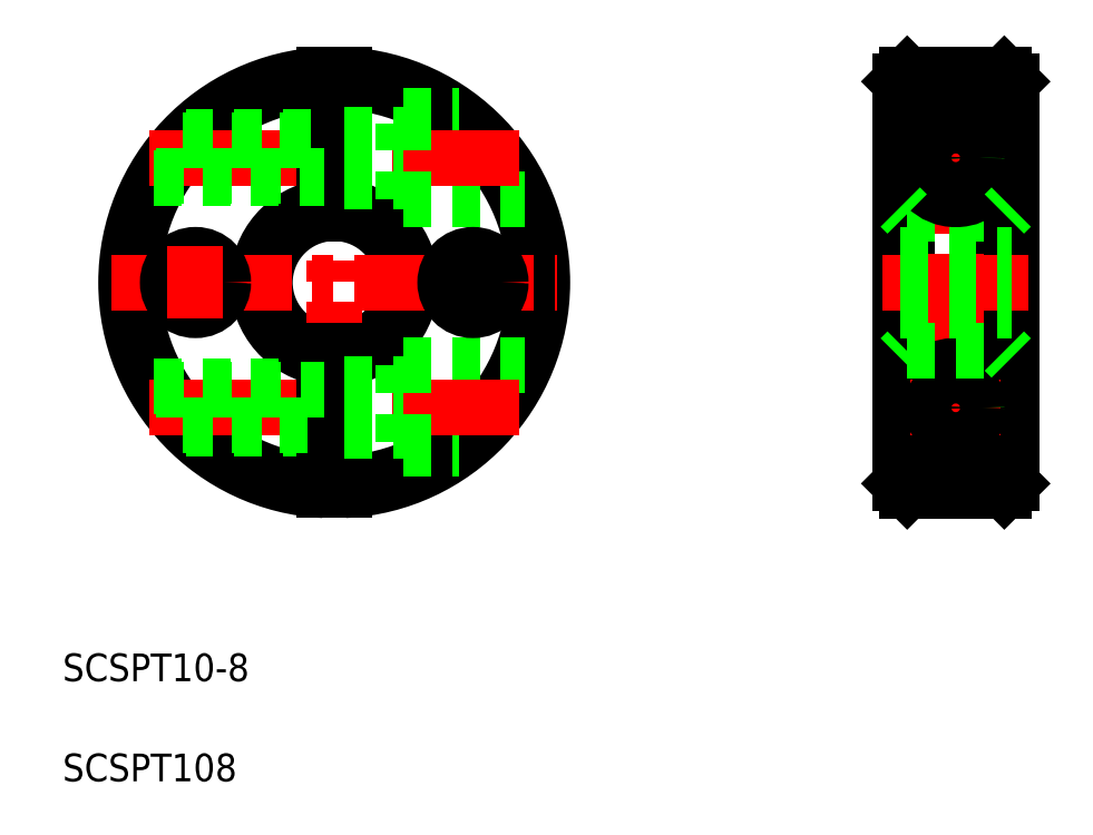
<metadata>
{"format":"dxf","ext":"dxf","renderer":"ezdxf+matplotlib","layout":"modelspace","background":"white","min_lineweight":24,"dpi":150}
</metadata>
<code>
0
SECTION
2
ENTITIES
0
ARC
8
0
10
151.7
20
160.4
30
0
40
5
50
98.63
51
261.4
0
ARC
8
0
10
151.7
20
160.4
30
0
40
5.5
50
97.84
51
262.2
0
ARC
8
0
10
151.7
20
160.4
30
0
40
5.5
50
277.8
51
82.16
0
ARC
8
0
10
151.7
20
160.4
30
0
40
5
50
278.6
51
81.37
0
ARC
8
0
10
151.7
20
160.4
30
0
40
15
50
92.87
51
267.1
0
ARC
8
0
10
151.7
20
160.4
30
0
40
14.5
50
92.96
51
267
0
ARC
8
0
10
151.7
20
160.4
30
0
40
14.5
50
273
51
87.04
0
ARC
8
0
10
151.7
20
160.4
30
0
40
15
50
272.9
51
87.13
0
LINE
8
CENTER
10
151.7
20
176.5
30
0
11
151.7
21
144.3
31
0
0
TEXT
8
0
10
132.2
20
131.7
30
0
40
2
1
SCSPT10-8
0
LINE
8
0
10
156.7
20
148.4
30
0
11
160.7
21
148.4
31
0
0
LINE
8
0
10
156.7
20
154.4
30
0
11
165.5
21
154.4
31
0
0
LINE
8
CENTER
10
138.4
20
151.4
30
0
11
165.1
21
151.4
31
0
0
LINE
8
0
10
141
20
149.9
30
0
11
151
21
149.9
31
0
0
LINE
8
0
10
138.7
20
152.9
30
0
11
151
21
152.9
31
0
0
LINE
8
0
10
156.7
20
154.4
30
0
11
156.7
21
148.4
31
0
0
LINE
8
0
10
152.5
20
155.5
30
0
11
152.5
21
145.4
31
0
0
LINE
8
0
10
151
20
155.5
30
0
11
151
21
145.4
31
0
0
LINE
8
0
10
152.5
20
149.7
30
0
11
156.7
21
149.7
31
0
0
LINE
8
0
10
152.5
20
153.1
30
0
11
156.7
21
153.1
31
0
0
LINE
8
CENTER
10
135.6
20
160.4
30
0
11
167.8
21
160.4
31
0
0
LINE
8
0
10
156.7
20
172.4
30
0
11
160.7
21
172.4
31
0
0
LINE
8
0
10
156.7
20
166.4
30
0
11
165.5
21
166.4
31
0
0
LINE
8
CENTER
10
138.4
20
169.4
30
0
11
165.1
21
169.4
31
0
0
LINE
8
0
10
151
20
165.4
30
0
11
151
21
175.4
31
0
0
LINE
8
0
10
152.5
20
165.4
30
0
11
152.5
21
175.4
31
0
0
LINE
8
0
10
138.7
20
167.9
30
0
11
151
21
167.9
31
0
0
LINE
8
0
10
141
20
170.9
30
0
11
151
21
170.9
31
0
0
LINE
8
0
10
152.5
20
171.1
30
0
11
156.7
21
171.1
31
0
0
LINE
8
0
10
152.5
20
167.7
30
0
11
156.7
21
167.7
31
0
0
LINE
8
0
10
156.7
20
166.4
30
0
11
156.7
21
172.4
31
0
0
LINE
8
0
10
192.5
20
174.9
30
0
11
192.5
21
145.9
31
0
0
LINE
8
0
10
193
20
175.4
30
0
11
193
21
145.4
31
0
0
LINE
8
0
10
200.5
20
174.9
30
0
11
200.5
21
145.9
31
0
0
LINE
8
0
10
200
20
145.4
30
0
11
200
21
175.4
31
0
0
LINE
8
CENTER
10
196.5
20
177
30
0
11
196.5
21
143.8
31
0
0
LINE
8
0
10
193
20
145.4
30
0
11
200
21
145.4
31
0
0
LINE
8
0
10
193
20
145.4
30
0
11
192.5
21
145.9
31
0
0
CIRCLE
8
0
10
196.5
20
151.4
30
0
40
3
0
LINE
8
0
10
200.5
20
145.9
30
0
11
200
21
145.4
31
0
0
LINE
8
CENTER
10
193.3
20
151.4
30
0
11
199.8
21
151.4
31
0
0
CIRCLE
8
0
10
196.5
20
151.4
30
0
40
1.5
0
CIRCLE
8
0
10
196.5
20
151.4
30
0
40
1.7
0
LINE
8
0
10
193
20
165.4
30
0
11
200
21
165.4
31
0
0
LINE
8
CENTER
10
191.3
20
160.4
30
0
11
201.8
21
160.4
31
0
0
LINE
8
CENTER
10
193.2
20
169.4
30
0
11
199.7
21
169.4
31
0
0
CIRCLE
8
0
10
196.5
20
169.4
30
0
40
3
0
CIRCLE
8
0
10
196.5
20
169.4
30
0
40
1.5
0
CIRCLE
8
0
10
196.5
20
169.4
30
0
40
1.7
0
LINE
8
0
10
193
20
175.4
30
0
11
200
21
175.4
31
0
0
LINE
8
0
10
193
20
175.4
30
0
11
192.5
21
174.9
31
0
0
LINE
8
0
10
194.8
20
175.4
30
0
11
194.8
21
175.4
31
0
0
LINE
8
0
10
196.5
20
175.4
30
0
11
196.5
21
175.4
31
0
0
LINE
8
0
10
200.5
20
174.9
30
0
11
200
21
175.4
31
0
0
LINE
8
0
10
140.8
20
170.7
30
0
11
151
21
170.7
31
0
0
LINE
8
0
10
138.9
20
168.1
30
0
11
151
21
168.1
31
0
0
LINE
8
0
10
138.9
20
152.7
30
0
11
151
21
152.7
31
0
0
LINE
8
0
10
140.8
20
150.1
30
0
11
151
21
150.1
31
0
0
CIRCLE
8
0
10
196.5
20
169.4
30
0
40
1.3
0
CIRCLE
8
0
10
196.5
20
151.4
30
0
40
1.3
0
LINE
8
CENTER
10
161.7
20
163
30
0
11
161.7
21
157.8
31
0
0
CIRCLE
8
0
10
161.7
20
160.4
30
0
40
2
0
CIRCLE
8
0
10
141.7
20
160.4
30
0
40
2
0
CIRCLE
8
0
10
141.7
20
160.4
30
0
40
1.7
0
CIRCLE
8
0
10
161.7
20
160.4
30
0
40
1.7
0
LINE
8
0
10
193
20
165.4
30
0
11
192.5
21
165.9
31
0
0
LINE
8
0
10
200.5
20
165.9
30
0
11
200
21
165.4
31
0
0
LINE
8
0
10
193
20
155.5
30
0
11
200
21
155.5
31
0
0
LINE
8
0
10
193
20
155.5
30
0
11
192.5
21
155
31
0
0
LINE
8
0
10
200.5
20
155
30
0
11
200
21
155.5
31
0
0
LINE
8
CENTER
10
141.7
20
163
30
0
11
141.7
21
157.8
31
0
0
LINE
8
0
10
192.5
20
162.4
30
0
11
200.5
21
162.4
31
0
0
LINE
8
0
10
192.5
20
162.1
30
0
11
200.5
21
162.1
31
0
0
LINE
8
0
10
192.5
20
158.7
30
0
11
200.5
21
158.7
31
0
0
LINE
8
0
10
192.5
20
158.4
30
0
11
200.5
21
158.4
31
0
0
TEXT
8
0
10
132.2
20
124.4
30
0
40
2
1
SCSPT108
0
ENDSEC
0
EOF

</code>
